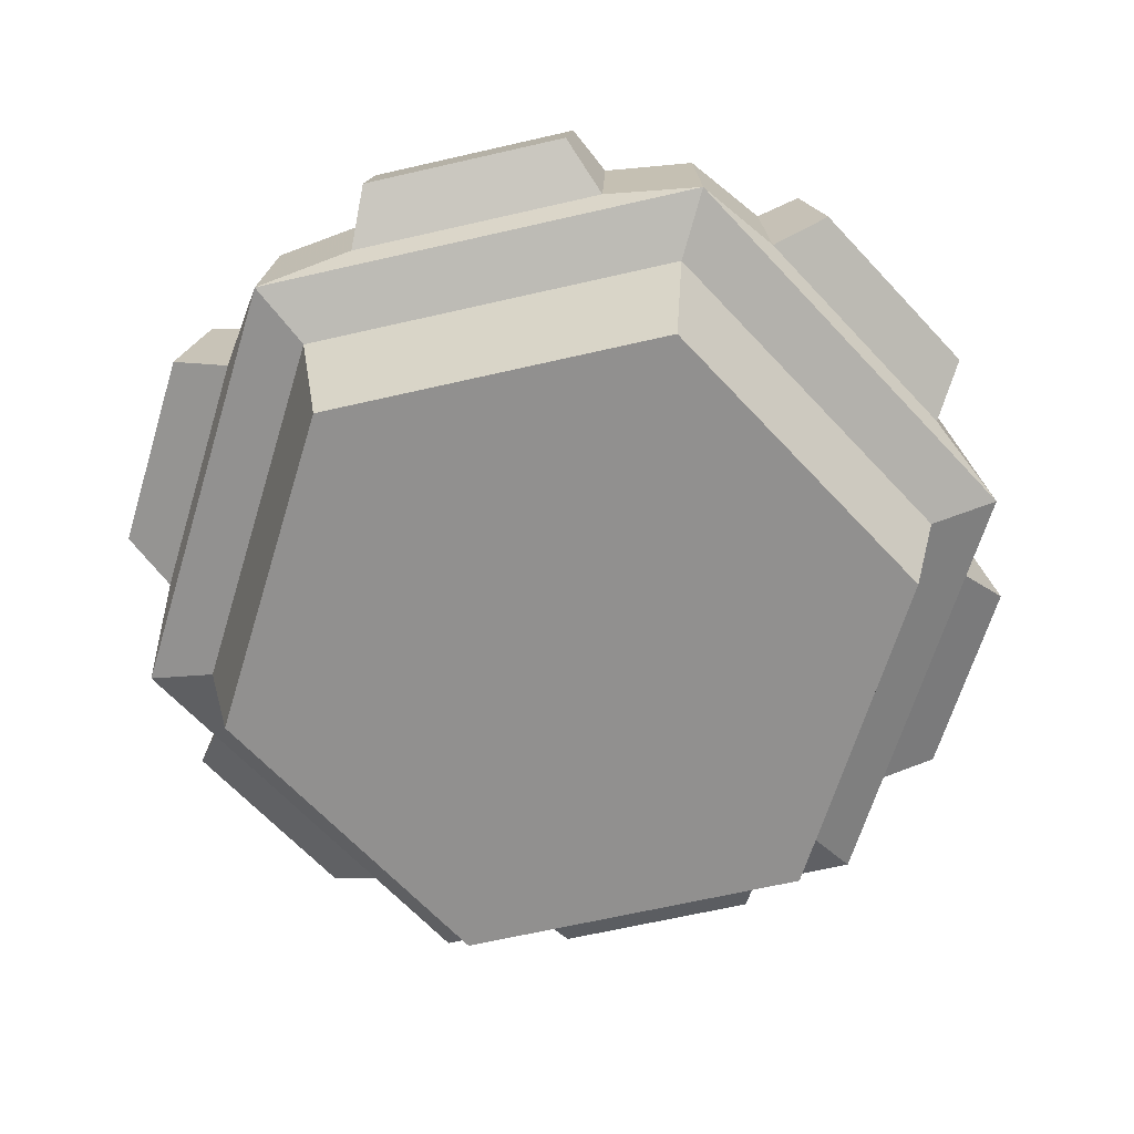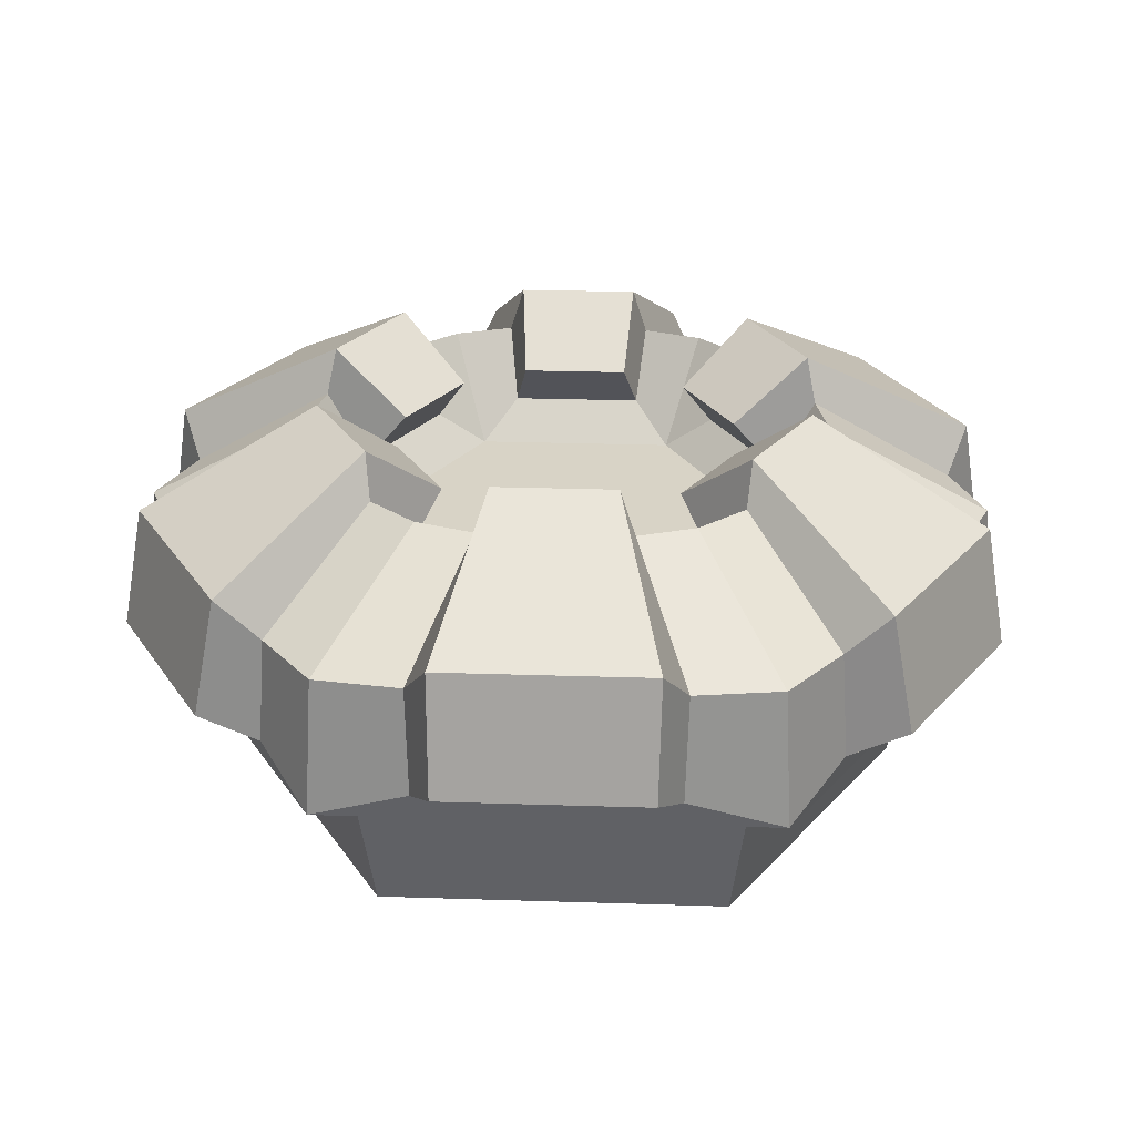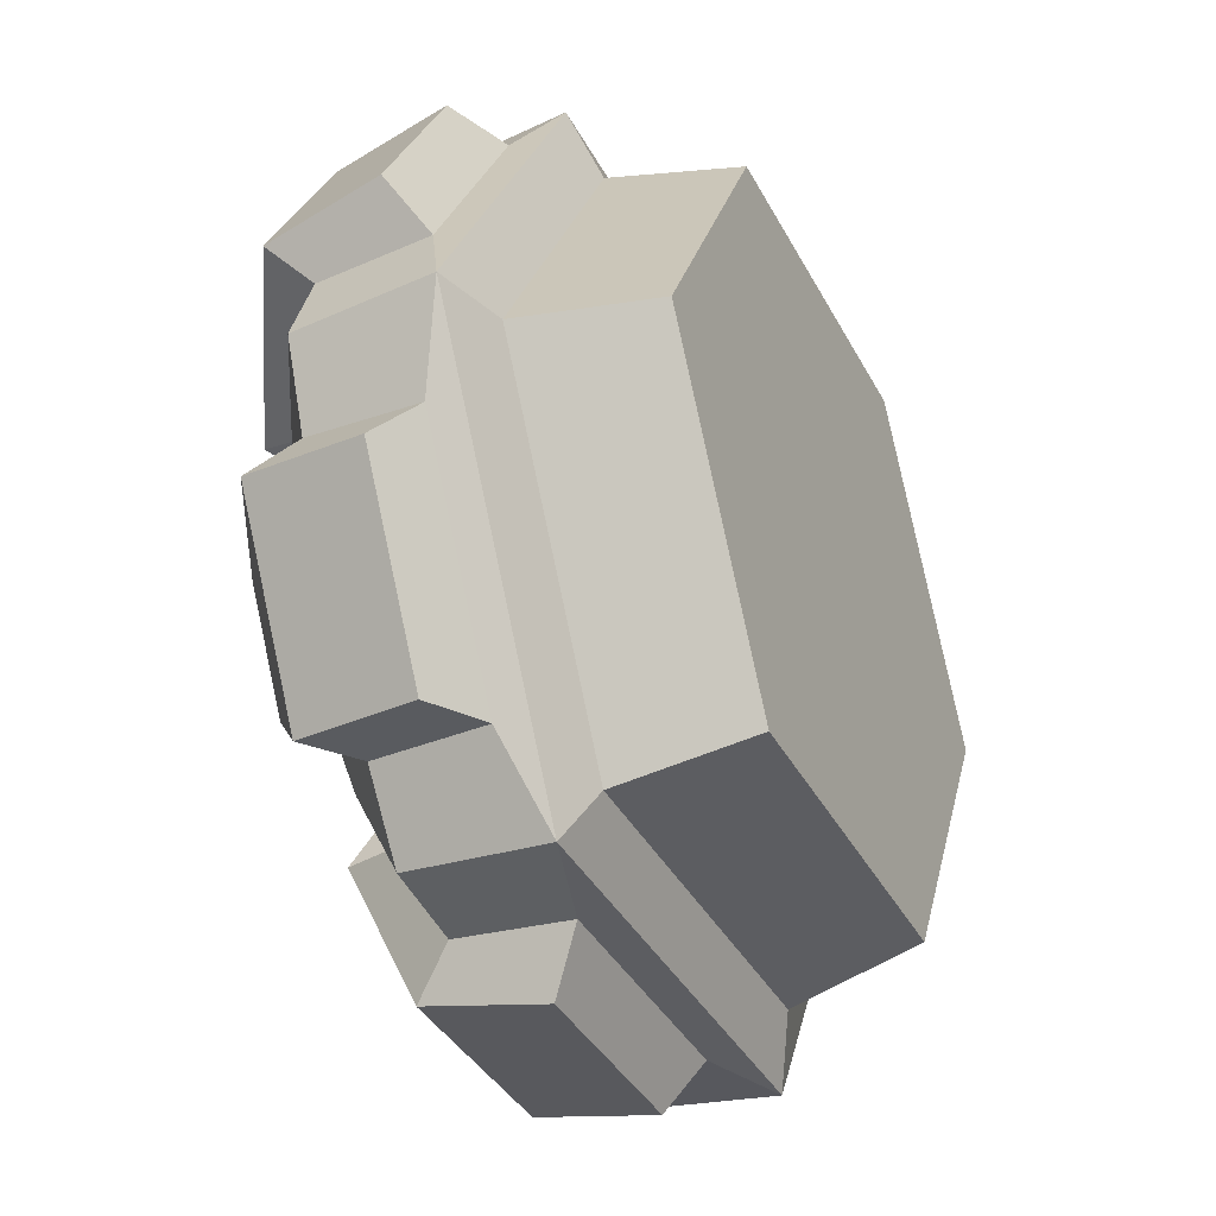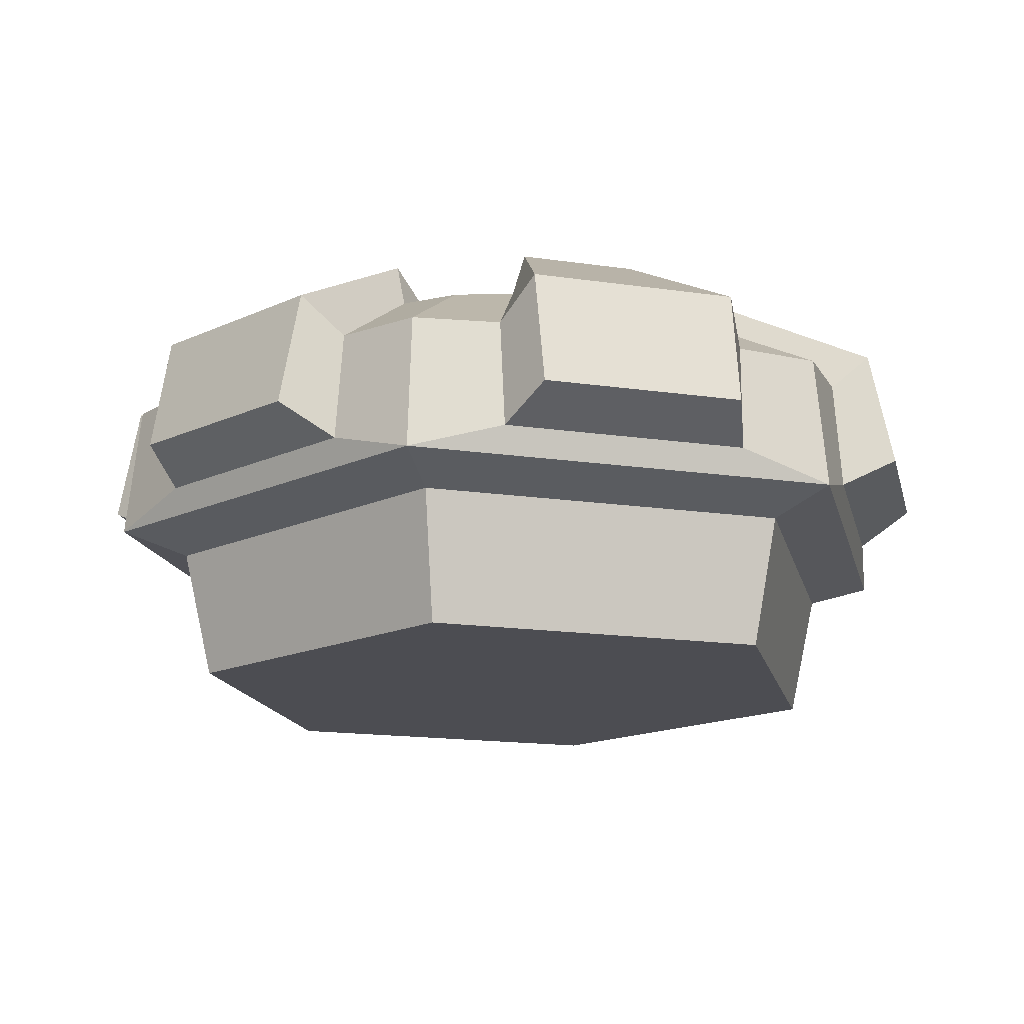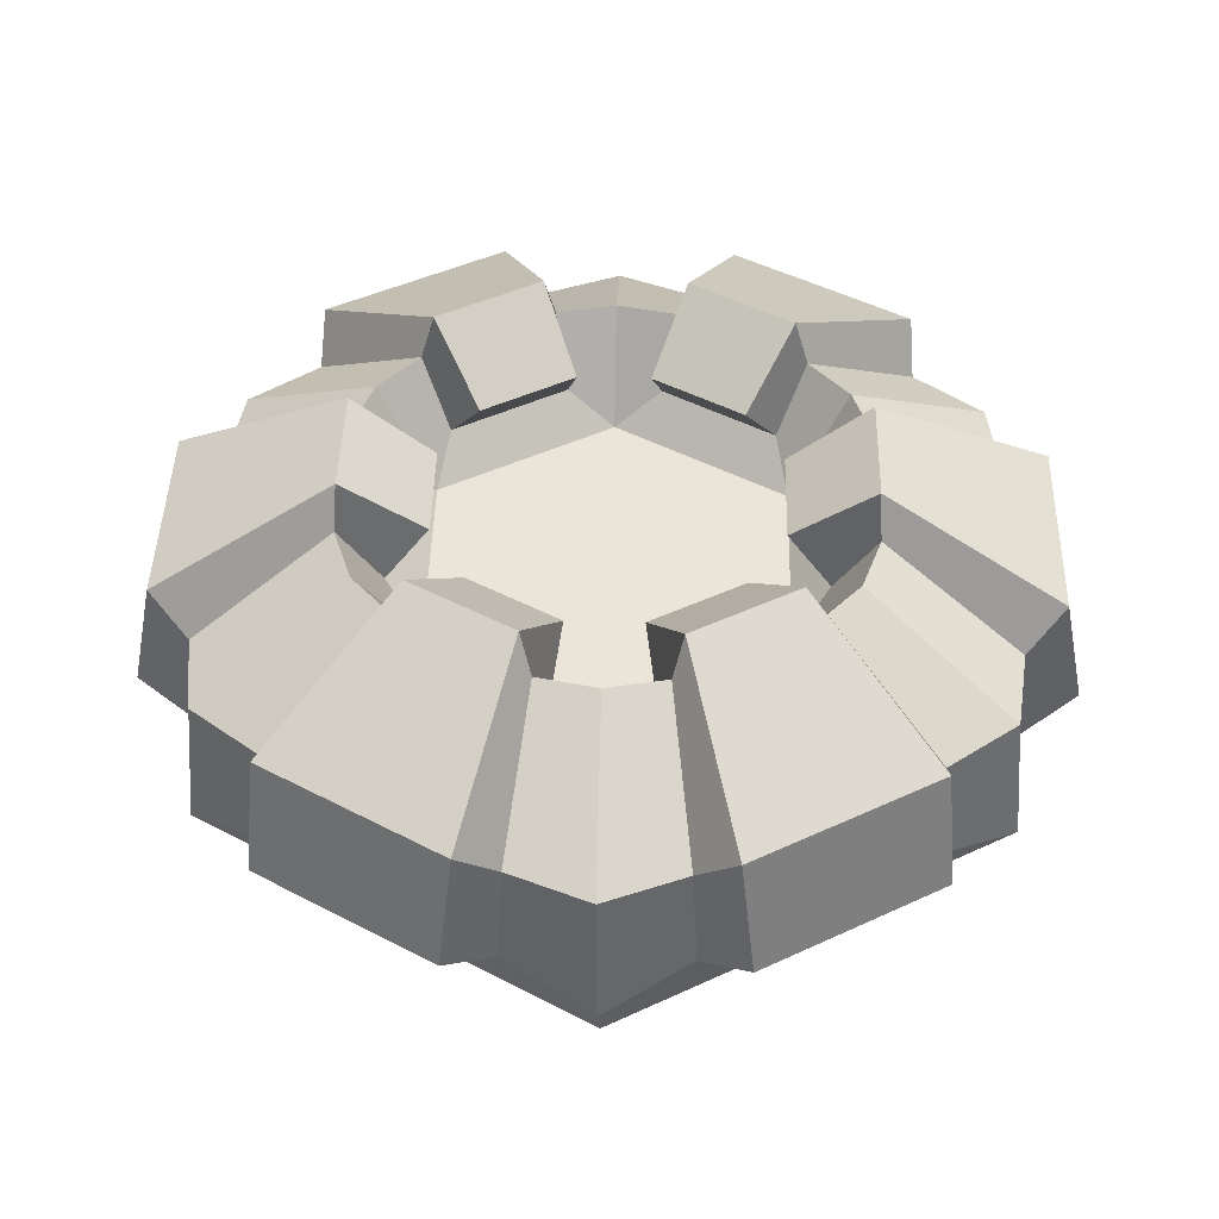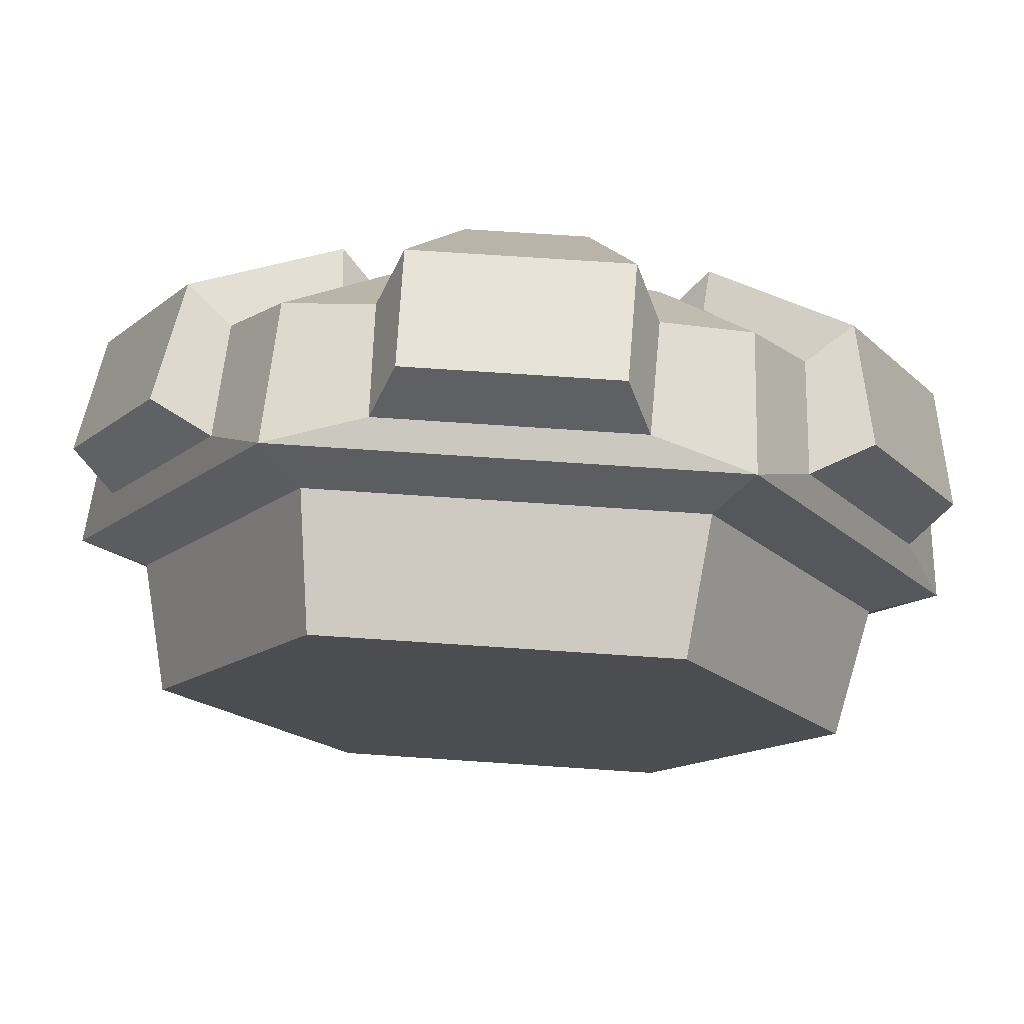
<metadata>
{"format":"obj","ext":"obj","renderer":"f3d","projection":"perspective","resolution":1024,"background":"white","views":[{"elev":-65.7,"azim":-107.0,"up":"+Y"},{"elev":27.9,"azim":-57.2,"up":"+Y"},{"elev":-36.7,"azim":-65.3,"up":"+Z"},{"elev":-16.4,"azim":163.2,"up":"+Y"},{"elev":44.6,"azim":-28.5,"up":"+Y"},{"elev":74.1,"azim":3.8,"up":"+Z"}]}
</metadata>
<code>
v 41.37 -1e-06 -71.65
v -41.37 -1e-06 -71.65
v -82.74 -1e-06 -0.000116
v -41.37 -1e-06 71.65
v 41.37 -1e-06 71.65
v 82.74 -1e-06 -0.000116
v 40.07 25.67 -69.4
v -40.07 25.67 -69.4
v -80.13 25.67 -0.000112
v -40.07 25.67 69.4
v 40.07 25.67 69.4
v 80.13 25.67 -0.000112
v 24.67 42.24 -42.73
v -24.67 42.24 -42.73
v -49.34 42.24 -0.000117
v -24.67 42.24 42.73
v 24.67 42.24 42.73
v 49.34 42.24 -0.000117
v 18.53 22.99 -32.1
v -18.53 22.99 -32.1
v 0 22.99 -0.000123
v -37.07 22.99 -0.000123
v -18.53 22.99 32.1
v 18.53 22.99 32.1
v 37.07 22.99 -0.000123
v 23.38 5.297 -72.92
v -23.38 5.297 -72.92
v -23.9 25.67 -71.59
v 23.9 25.67 -71.59
v -13.82 42.24 -46.38
v 13.82 42.24 -46.38
v -12.16 29.86 -38.68
v 12.16 29.86 -38.68
v -74.84 5.297 16.22
v -51.46 5.297 56.7
v -50.05 25.67 56.49
v -73.95 25.67 15.1
v -33.25 42.24 35.16
v -47.07 42.24 11.22
v -27.42 29.86 29.87
v -39.57 29.86 8.809
v 51.46 5.297 56.7
v 74.84 5.297 16.22
v 73.95 25.67 15.1
v 50.05 25.67 56.49
v 47.07 42.24 11.22
v 33.25 42.24 35.16
v 39.57 29.86 8.809
v 27.42 29.86 29.87
v -51.46 5.297 -56.7
v -74.84 5.297 -16.22
v -73.95 25.67 -15.1
v -50.05 25.67 -56.49
v -47.07 42.24 -11.22
v -33.25 42.24 -35.16
v -39.57 29.86 -8.81
v -27.42 29.86 -29.87
v -23.38 5.297 72.92
v 23.38 5.297 72.92
v 23.9 25.67 71.59
v -23.9 25.67 71.59
v 13.82 42.24 46.38
v -13.82 42.24 46.38
v 12.16 29.86 38.68
v -12.16 29.86 38.68
v 74.84 5.297 -16.22
v 51.46 5.297 -56.7
v 50.05 25.67 -56.49
v 73.95 25.67 -15.1
v 33.25 42.24 -35.16
v 47.07 42.24 -11.22
v 27.42 29.86 -29.87
v 39.57 29.86 -8.81
v 18.95 10.93 -83.08
v -18.95 10.93 -83.08
v -19.37 33.04 -78.61
v 19.37 33.04 -78.61
v -11.21 50.83 -45.85
v 11.21 50.83 -45.85
v -9.854 39.54 -30.68
v 9.854 39.54 -30.68
v -62.48 10.93 -57.95
v -81.42 10.93 -25.13
v -77.76 33.04 -22.53
v -58.39 33.04 -56.08
v -45.31 50.83 -13.22
v -34.1 50.83 -32.63
v -31.5 39.54 -6.808
v -21.64 39.54 -23.87
v -81.42 10.93 25.13
v -62.48 10.93 57.95
v -58.39 33.04 56.08
v -77.76 33.04 22.53
v -34.1 50.83 32.63
v -45.31 50.83 13.22
v -21.64 39.54 23.87
v -31.5 39.54 6.807
v -18.95 10.93 83.08
v 18.95 10.93 83.08
v 19.37 33.04 78.61
v -19.37 33.04 78.61
v 11.21 50.83 45.85
v -11.21 50.83 45.85
v 9.854 39.54 30.68
v -9.854 39.54 30.68
v 62.48 10.93 57.95
v 81.42 10.93 25.13
v 77.76 33.04 22.53
v 58.39 33.04 56.08
v 45.31 50.83 13.22
v 34.1 50.83 32.63
v 31.5 39.54 6.807
v 21.64 39.54 23.87
v 81.42 10.93 -25.13
v 62.48 10.93 -57.95
v 58.39 33.04 -56.08
v 77.76 33.04 -22.53
v 34.1 50.83 -32.63
v 45.31 50.83 -13.22
v 21.64 39.54 -23.87
v 31.5 39.54 -6.808
v 34.9 -4.058 -60.45
v -34.9 -4.058 -60.45
v -69.81 -4.058 -7.6e-05
v -34.9 -4.058 60.45
v 34.9 -4.058 60.45
v 69.81 -4.058 -7.6e-05
v 32.07 -28.27 -55.55
v -32.07 -28.27 -55.55
v 0 -28.27 -7e-05
v -64.14 -28.27 -7e-05
v -32.07 -28.27 55.55
v 32.07 -28.27 55.55
v 64.14 -28.27 -7e-05
f 74 75 76 77
f 82 83 84 85
f 90 91 92 93
f 98 99 100 101
f 106 107 108 109
f 114 115 116 117
f 129 128 130
f 131 129 130
f 132 131 130
f 133 132 130
f 134 133 130
f 128 134 130
f 19 20 21
f 20 22 21
f 22 23 21
f 23 24 21
f 24 25 21
f 25 19 21
f 77 76 78 79
f 85 84 86 87
f 93 92 94 95
f 101 100 102 103
f 109 108 110 111
f 117 116 118 119
f 79 78 80 81
f 87 86 88 89
f 95 94 96 97
f 103 102 104 105
f 111 110 112 113
f 119 118 120 121
f 1 2 27 26
f 2 8 28 27
f 7 1 26 29
f 8 14 30 28
f 13 7 29 31
f 14 20 32 30
f 20 19 33 32
f 19 13 31 33
f 3 4 35 34
f 4 10 36 35
f 9 3 34 37
f 10 16 38 36
f 15 9 37 39
f 16 23 40 38
f 23 22 41 40
f 22 15 39 41
f 5 6 43 42
f 6 12 44 43
f 11 5 42 45
f 12 18 46 44
f 17 11 45 47
f 18 25 48 46
f 25 24 49 48
f 24 17 47 49
f 2 3 51 50
f 3 9 52 51
f 8 2 50 53
f 9 15 54 52
f 14 8 53 55
f 15 22 56 54
f 22 20 57 56
f 20 14 55 57
f 4 5 59 58
f 5 11 60 59
f 10 4 58 61
f 11 17 62 60
f 16 10 61 63
f 17 24 64 62
f 24 23 65 64
f 23 16 63 65
f 6 1 67 66
f 1 7 68 67
f 12 6 66 69
f 7 13 70 68
f 18 12 69 71
f 13 19 72 70
f 19 25 73 72
f 25 18 71 73
f 26 27 75 74
f 27 28 76 75
f 29 26 74 77
f 28 30 78 76
f 31 29 77 79
f 30 32 80 78
f 32 33 81 80
f 33 31 79 81
f 50 51 83 82
f 51 52 84 83
f 53 50 82 85
f 52 54 86 84
f 55 53 85 87
f 54 56 88 86
f 56 57 89 88
f 57 55 87 89
f 34 35 91 90
f 35 36 92 91
f 37 34 90 93
f 36 38 94 92
f 39 37 93 95
f 38 40 96 94
f 40 41 97 96
f 41 39 95 97
f 58 59 99 98
f 59 60 100 99
f 61 58 98 101
f 60 62 102 100
f 63 61 101 103
f 62 64 104 102
f 64 65 105 104
f 65 63 103 105
f 42 43 107 106
f 43 44 108 107
f 45 42 106 109
f 44 46 110 108
f 47 45 109 111
f 46 48 112 110
f 48 49 113 112
f 49 47 111 113
f 66 67 115 114
f 67 68 116 115
f 69 66 114 117
f 68 70 118 116
f 71 69 117 119
f 70 72 120 118
f 72 73 121 120
f 73 71 119 121
f 2 1 122 123
f 3 2 123 124
f 4 3 124 125
f 5 4 125 126
f 6 5 126 127
f 1 6 127 122
f 123 122 128 129
f 124 123 129 131
f 125 124 131 132
f 126 125 132 133
f 127 126 133 134
f 122 127 134 128

</code>
